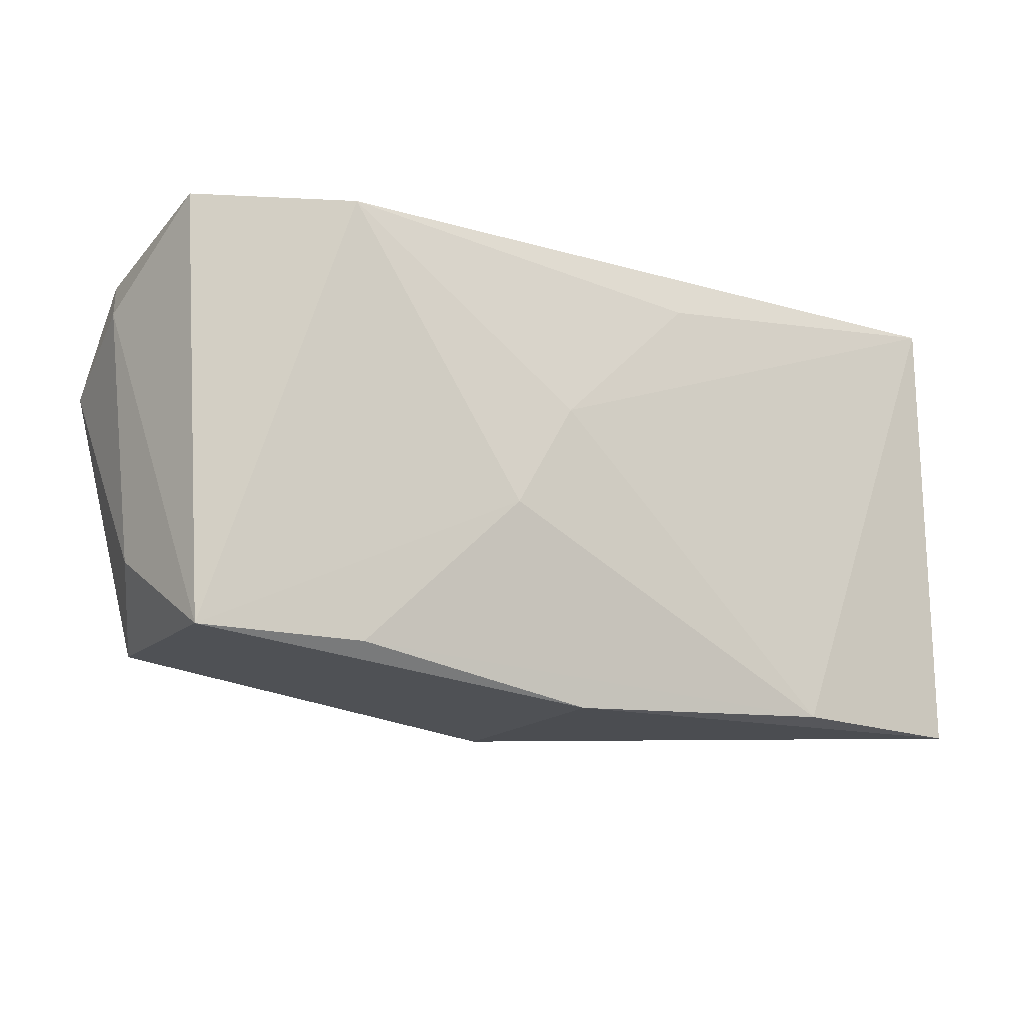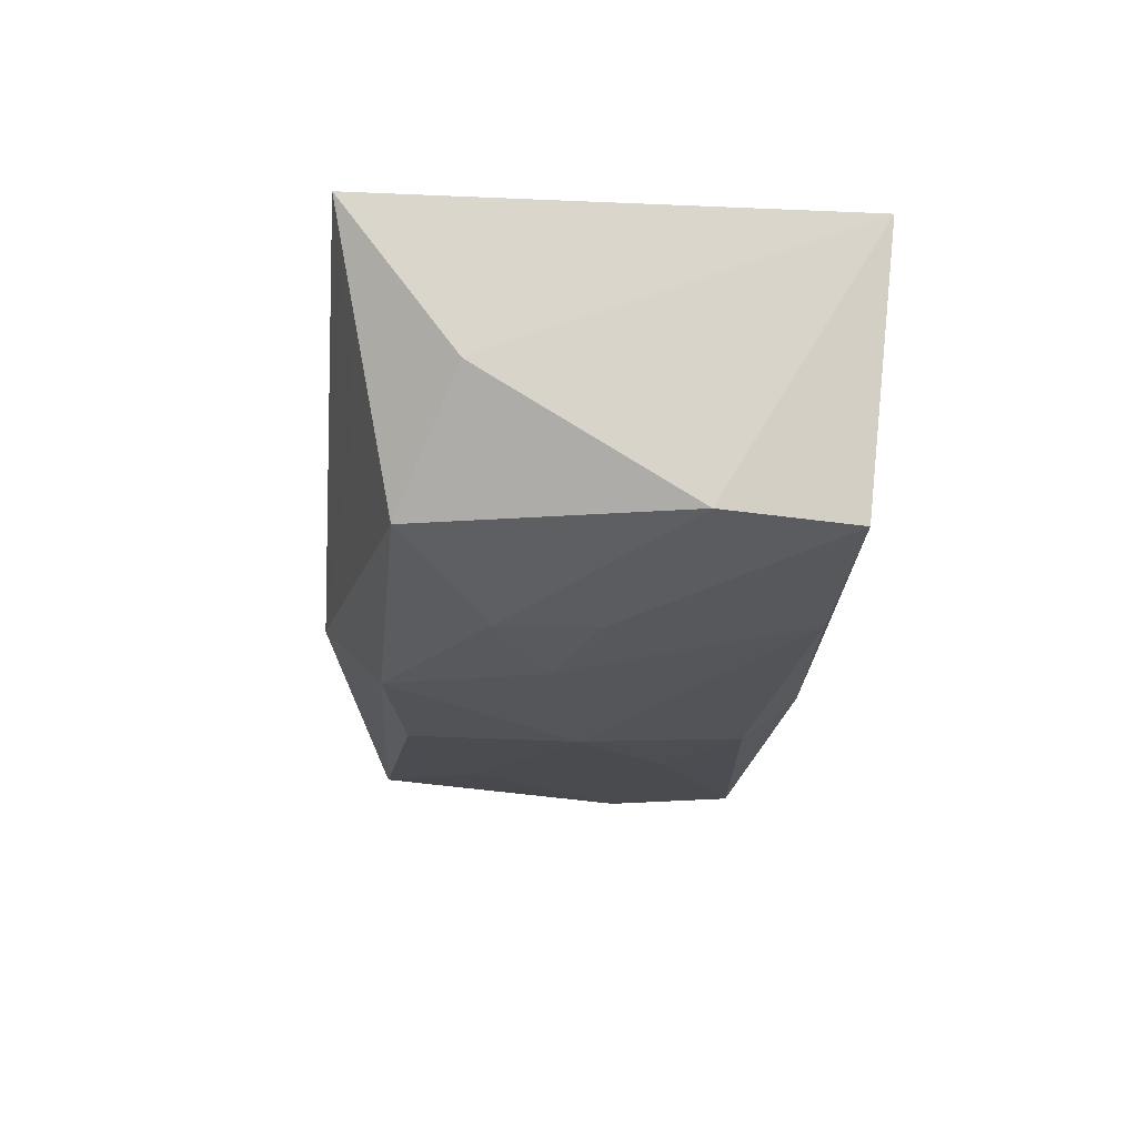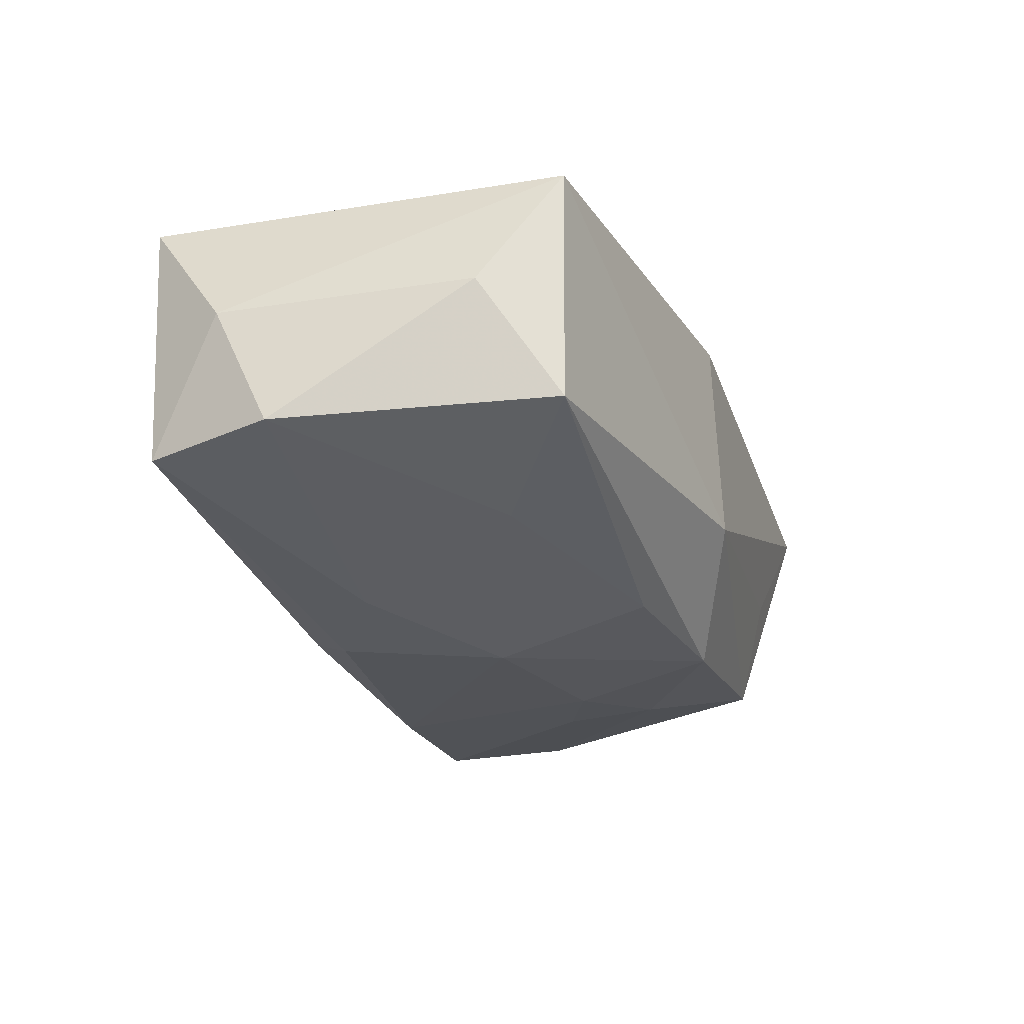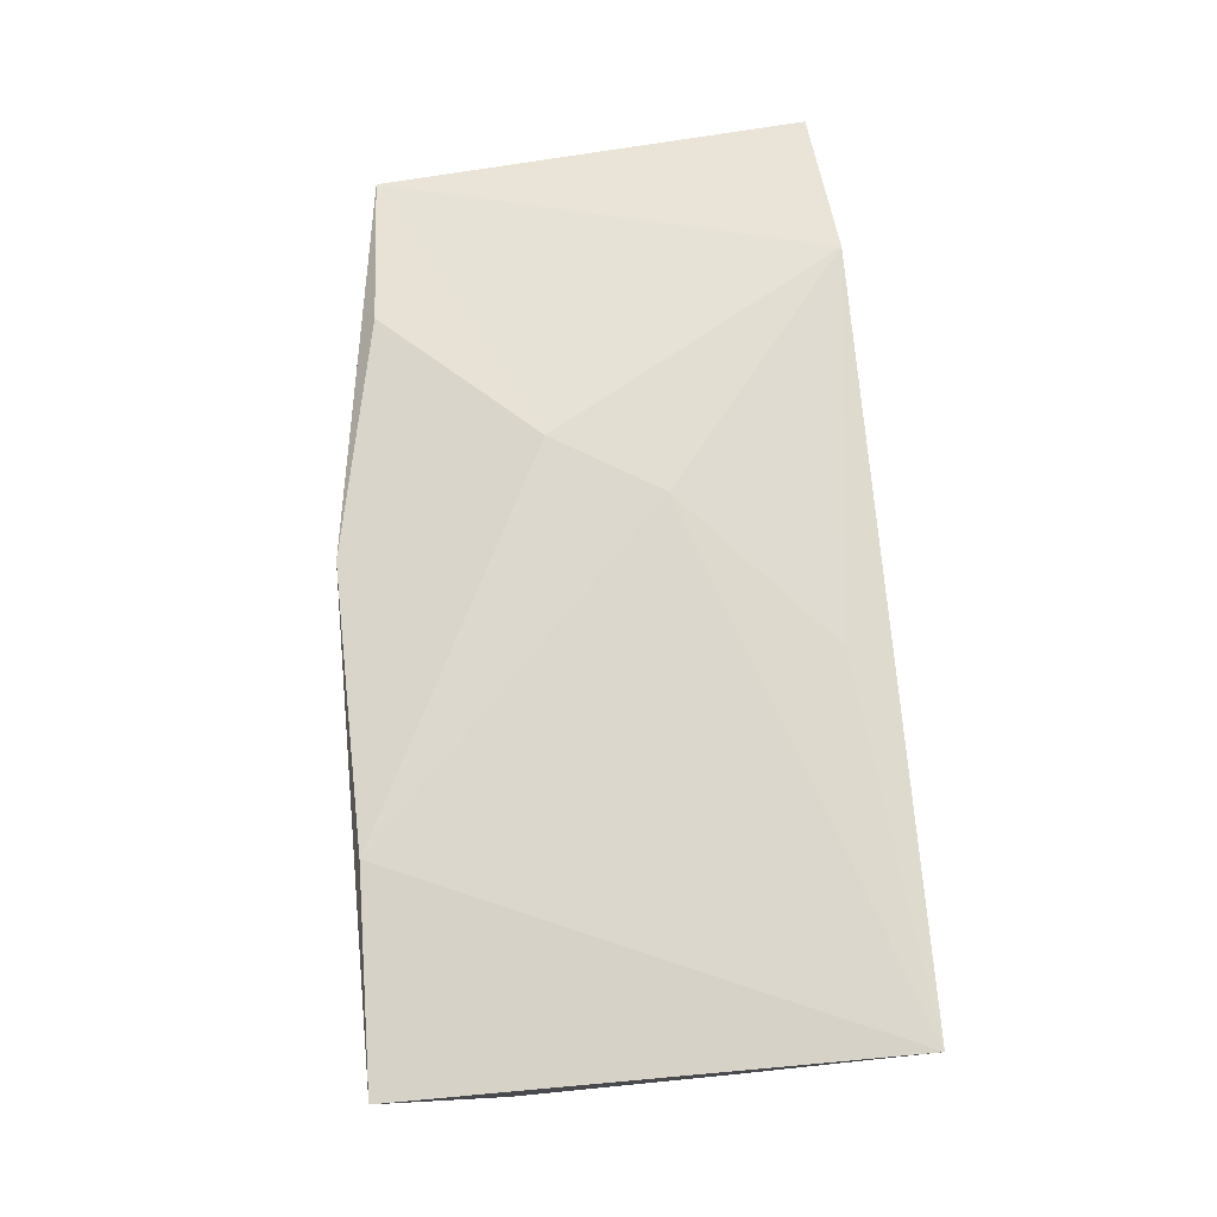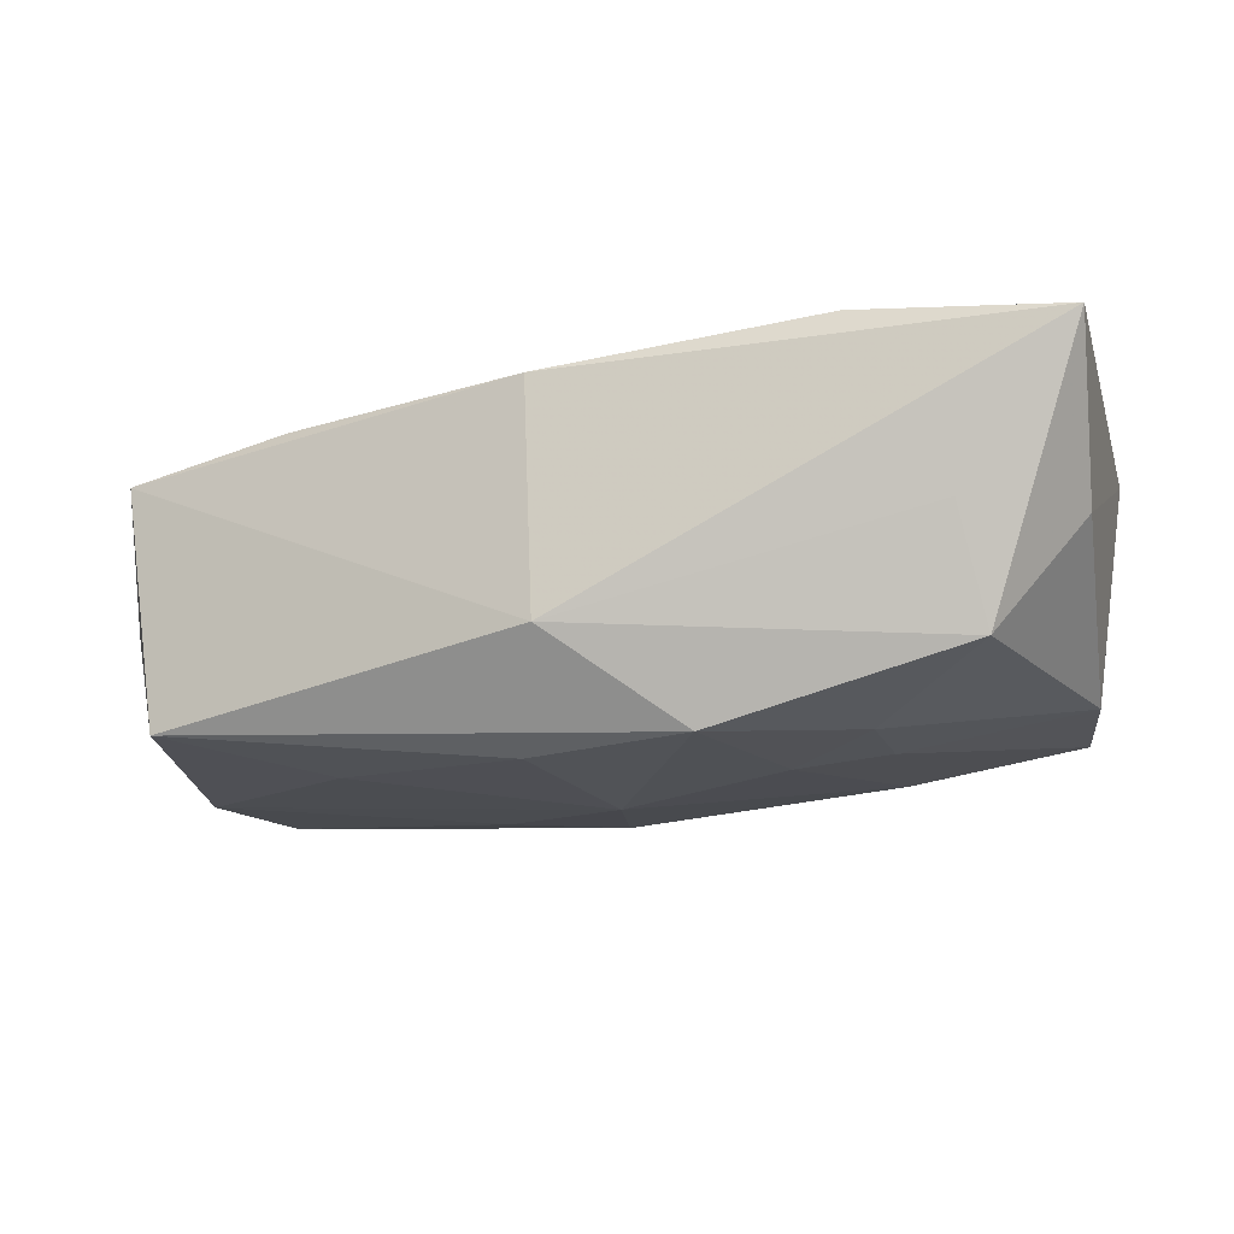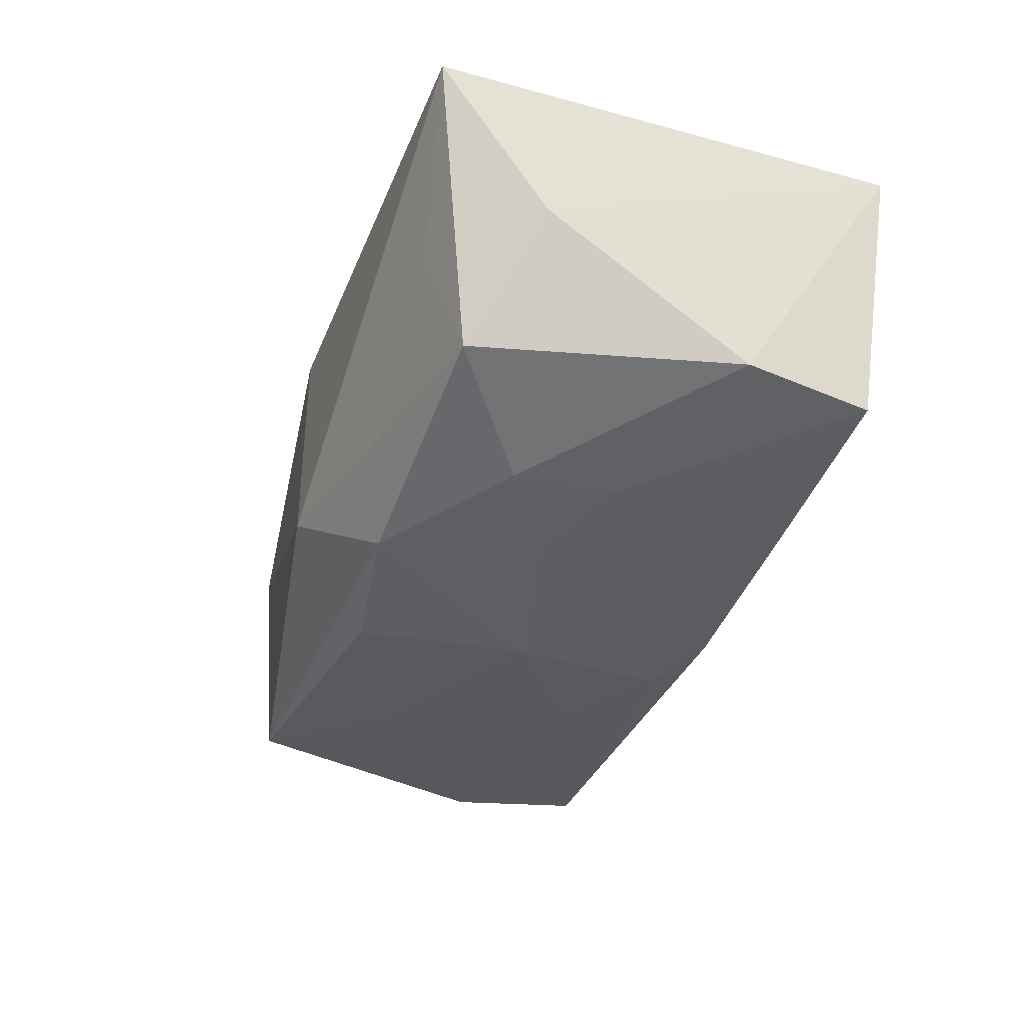
<metadata>
{"format":"obj","ext":"obj","renderer":"f3d","projection":"perspective","resolution":1024,"background":"white","views":[{"elev":-15.8,"azim":-32.6,"up":"+Y"},{"elev":-19.5,"azim":85.7,"up":"+Z"},{"elev":-31.1,"azim":-71.1,"up":"+Z"},{"elev":72.3,"azim":85.7,"up":"+Z"},{"elev":-16.4,"azim":16.2,"up":"+Z"},{"elev":-35.0,"azim":70.8,"up":"+Z"}]}
</metadata>
<code>
v -0.02139 -0.007901 -0.01448
v 0.0187 0.01989 0.004846
v -0.0007725 -3.775e-05 -0.01663
v -0.001172 -0.02181 -0.007233
v -0.02257 -0.01792 0.01081
v -0.02386 -0.0003232 0.0117
v -0.0009566 0.01878 -0.01233
v 0.009483 -0.01675 -0.01484
v -0.04043 0.01089 -0.002423
v -0.001993 -0.0216 0.01206
v 0.02159 -0.02055 0.01456
v 0.03632 0.006293 -0.009536
v 0.03873 -0.02079 0.01292
v -0.004146 -0.01457 -0.01549
v 0.02114 -5.774e-05 -0.01354
v -0.004753 0.003945 0.01456
v -0.01295 0.008711 -0.01547
v -0.03642 0.01774 -0.01288
v 0.01376 -0.003423 -0.01503
v -0.01007 -0.005113 0.01456
v -0.03864 0.01818 0.008807
v 0.01942 0.01732 -0.0124
v 0.03064 -0.01604 -0.009217
v 0.03815 0.01989 0.01312
v -0.03605 -0.01749 0.007802
v 0.008048 0.01602 0.01367
v -0.004155 0.01445 -0.01519
v 0.02097 -0.008407 -0.01352
v 0.03449 0.01778 -0.009878
v 0.02894 -0.01898 0.0002403
v -0.03392 0.01989 -0.002058
v 0.03016 0.01937 0.0006653
v -0.03915 0.006433 -0.01298
v -0.03358 -0.01649 -0.01223
v -0.03811 -0.01062 -0.002533
v 0.03773 -0.01133 0.0006891
v -0.02513 0.01939 0.0126
f 25 37 21
f 24 13 36
f 36 12 24
f 24 12 29
f 16 37 20
f 20 25 5
f 10 5 25
f 20 37 6
f 6 25 20
f 37 25 6
f 35 34 25
f 12 36 23
f 23 36 13
f 13 30 23
f 19 8 3
f 31 37 24
f 21 37 31
f 24 37 26
f 26 16 24
f 37 16 26
f 11 10 13
f 11 16 20
f 20 5 11
f 5 10 11
f 11 13 24
f 24 16 11
f 3 8 14
f 8 34 14
f 3 14 1
f 1 14 34
f 4 34 8
f 4 10 25
f 25 34 4
f 8 23 4
f 4 23 30
f 13 10 4
f 4 30 13
f 15 29 12
f 34 35 33
f 33 1 34
f 3 1 33
f 12 23 28
f 28 15 12
f 28 23 8
f 8 19 28
f 19 15 28
f 2 31 24
f 2 7 31
f 21 31 18
f 31 7 18
f 7 27 18
f 29 7 32
f 7 2 32
f 24 29 32
f 32 2 24
f 22 7 29
f 22 27 7
f 3 27 22
f 22 19 3
f 29 15 22
f 22 15 19
f 21 18 9
f 9 18 33
f 9 33 35
f 9 25 21
f 9 35 25
f 17 27 3
f 17 18 27
f 3 33 17
f 33 18 17

</code>
